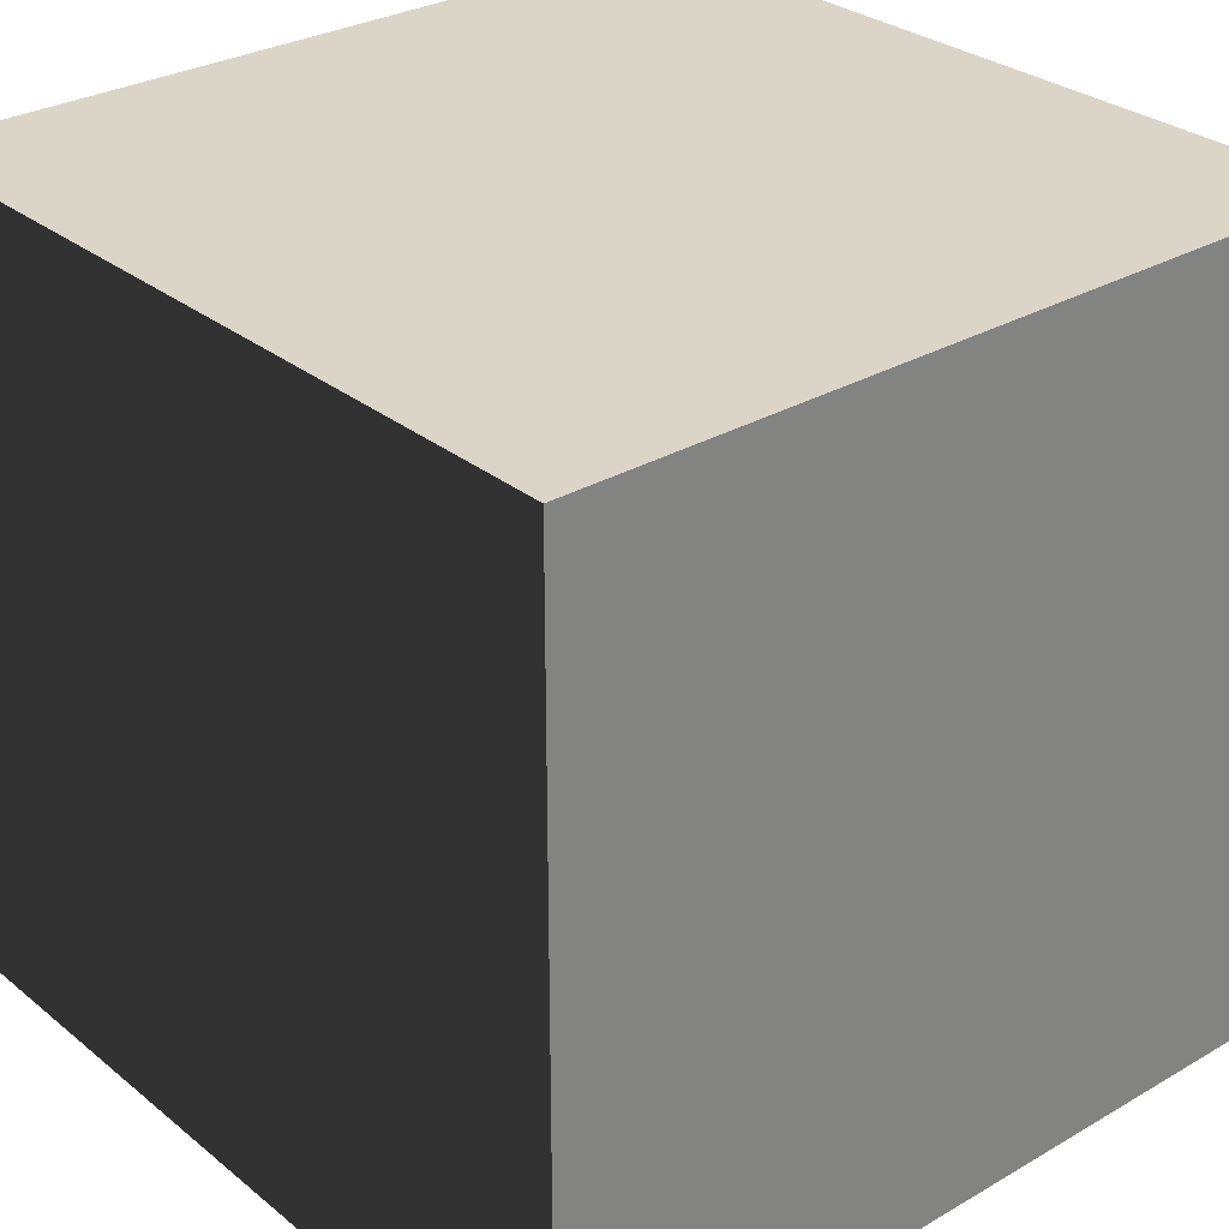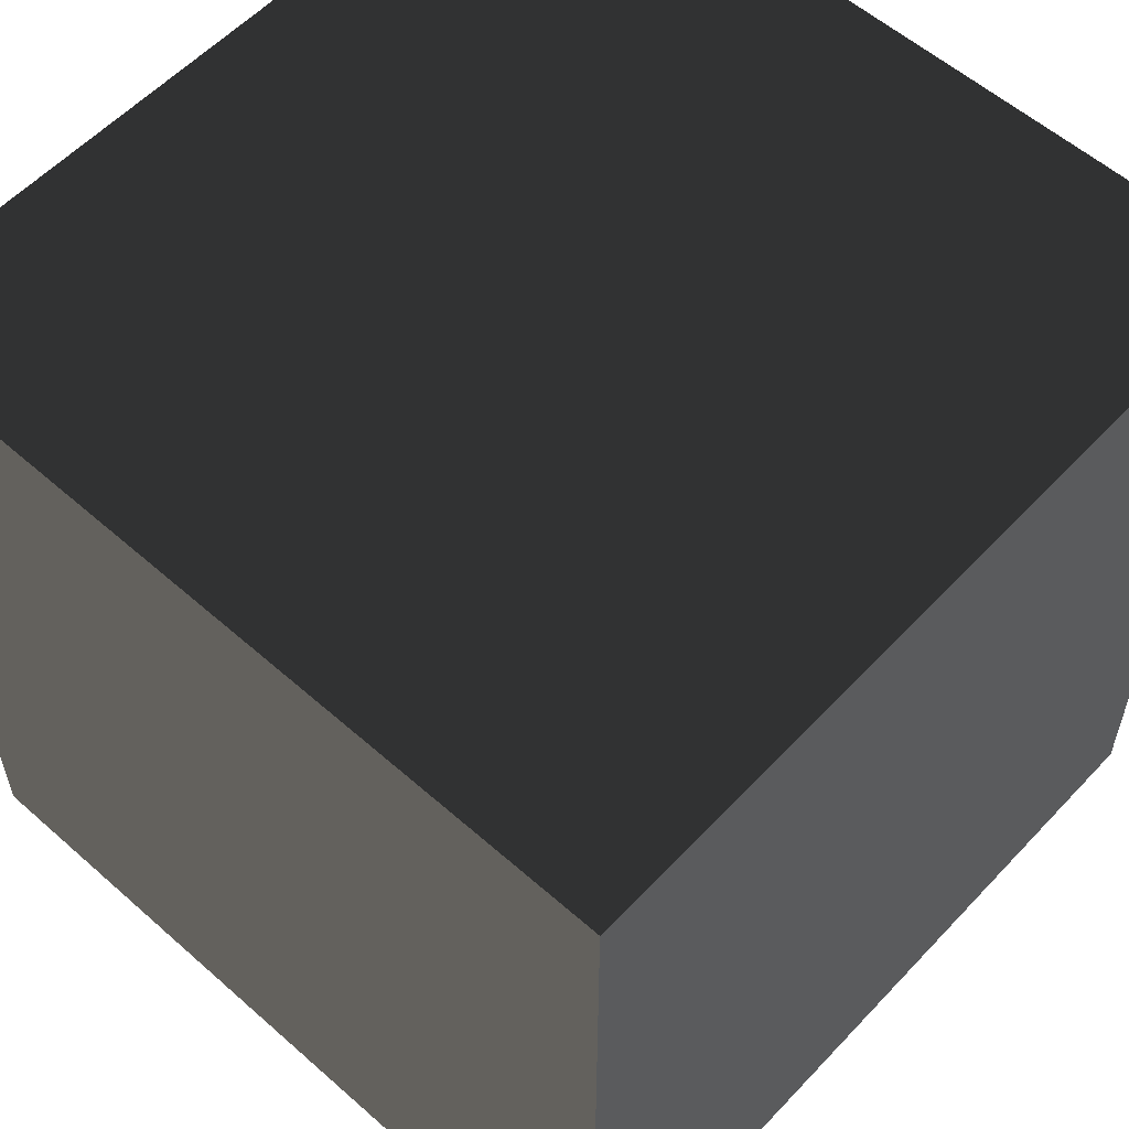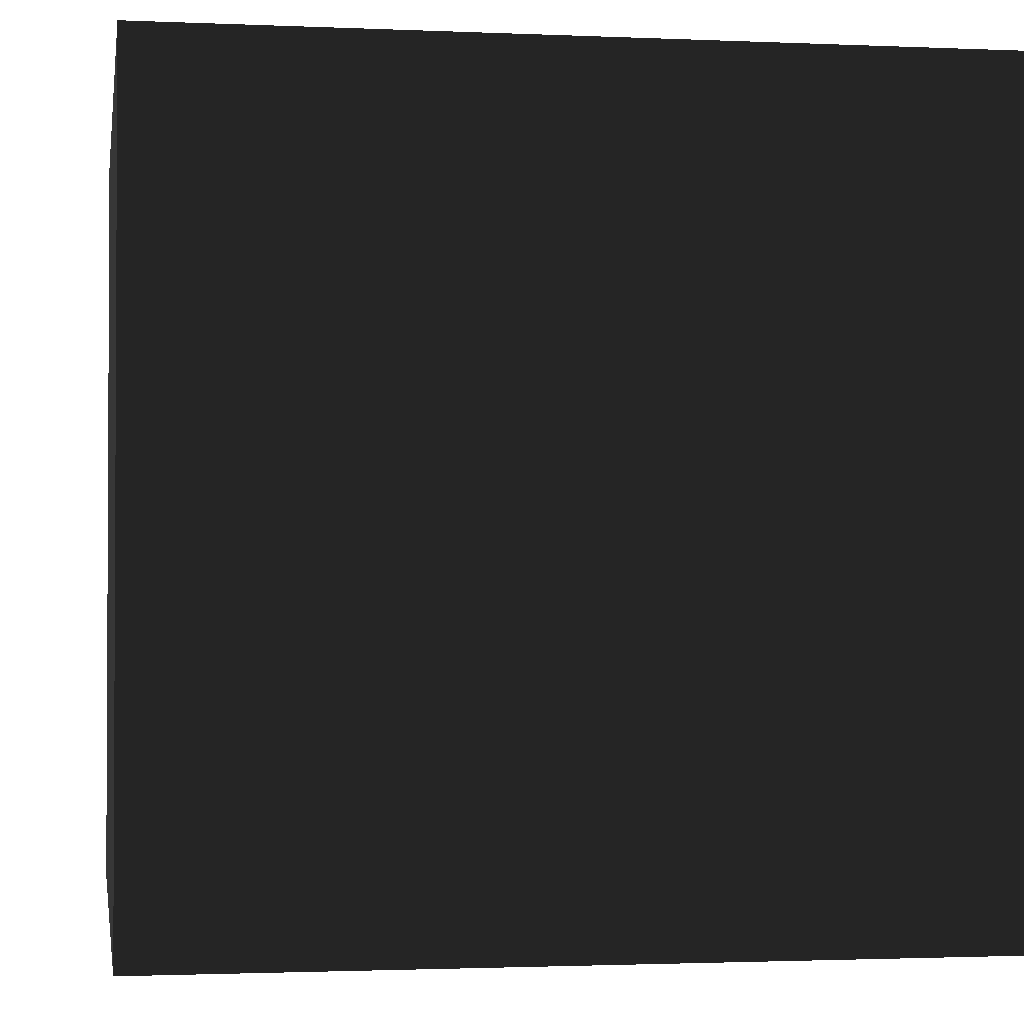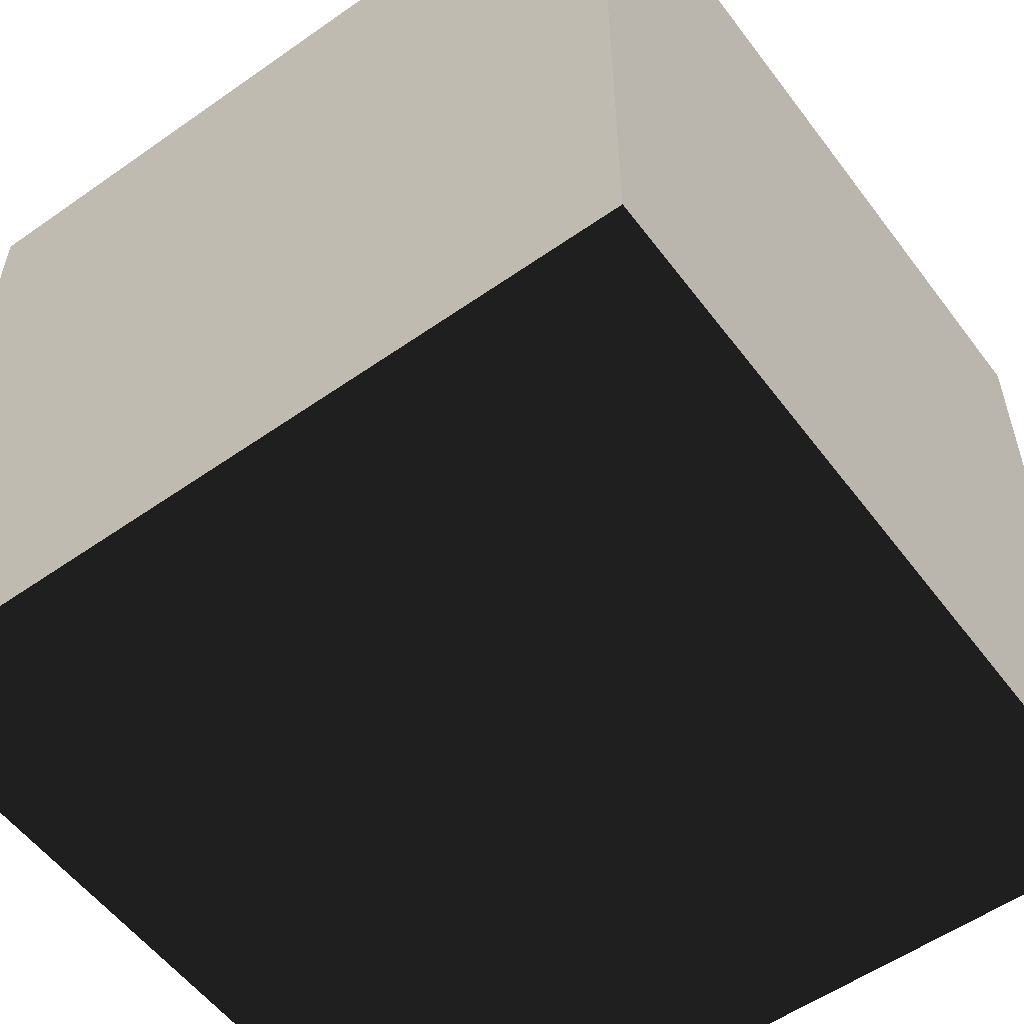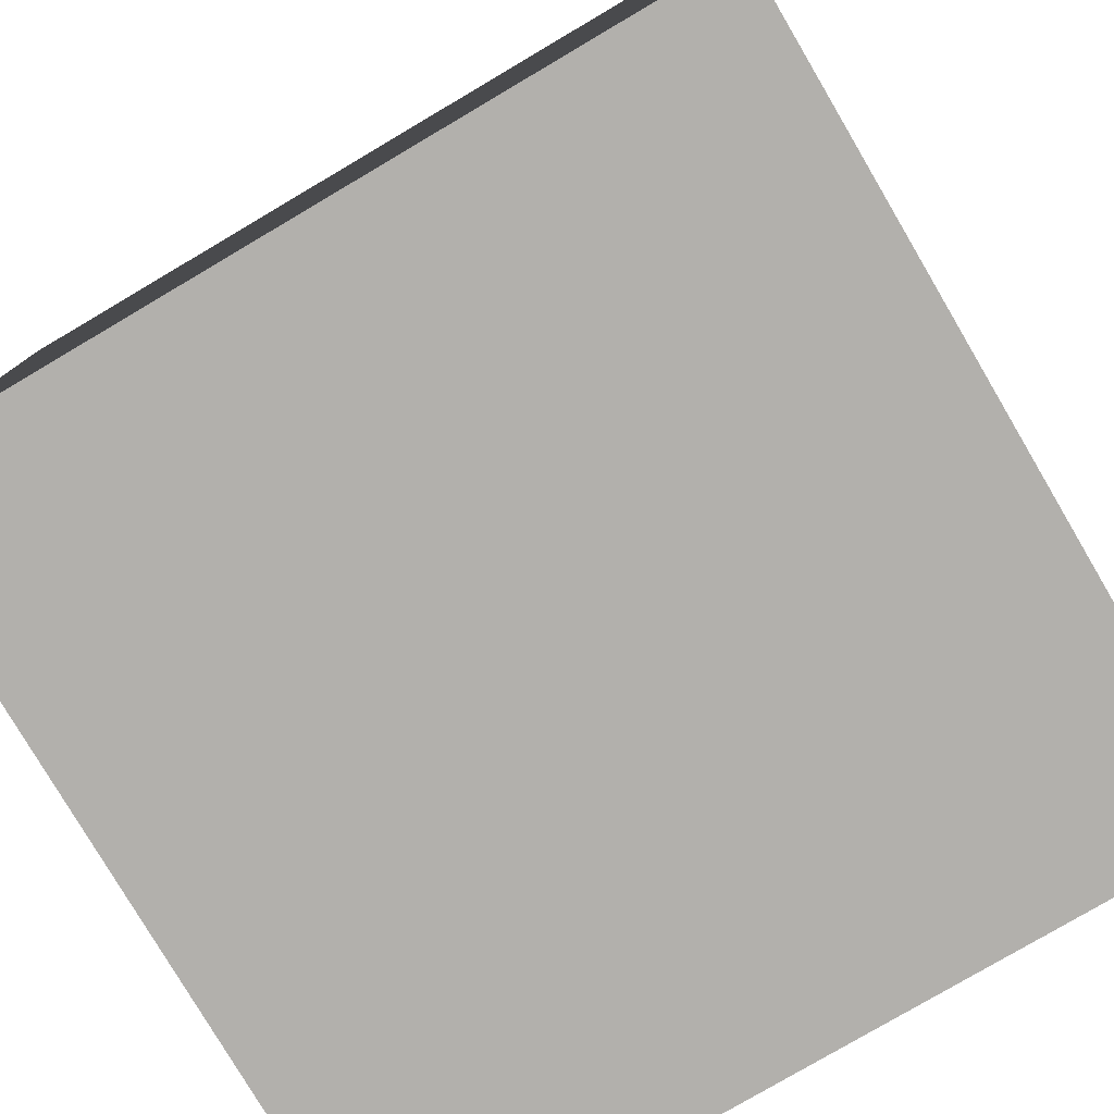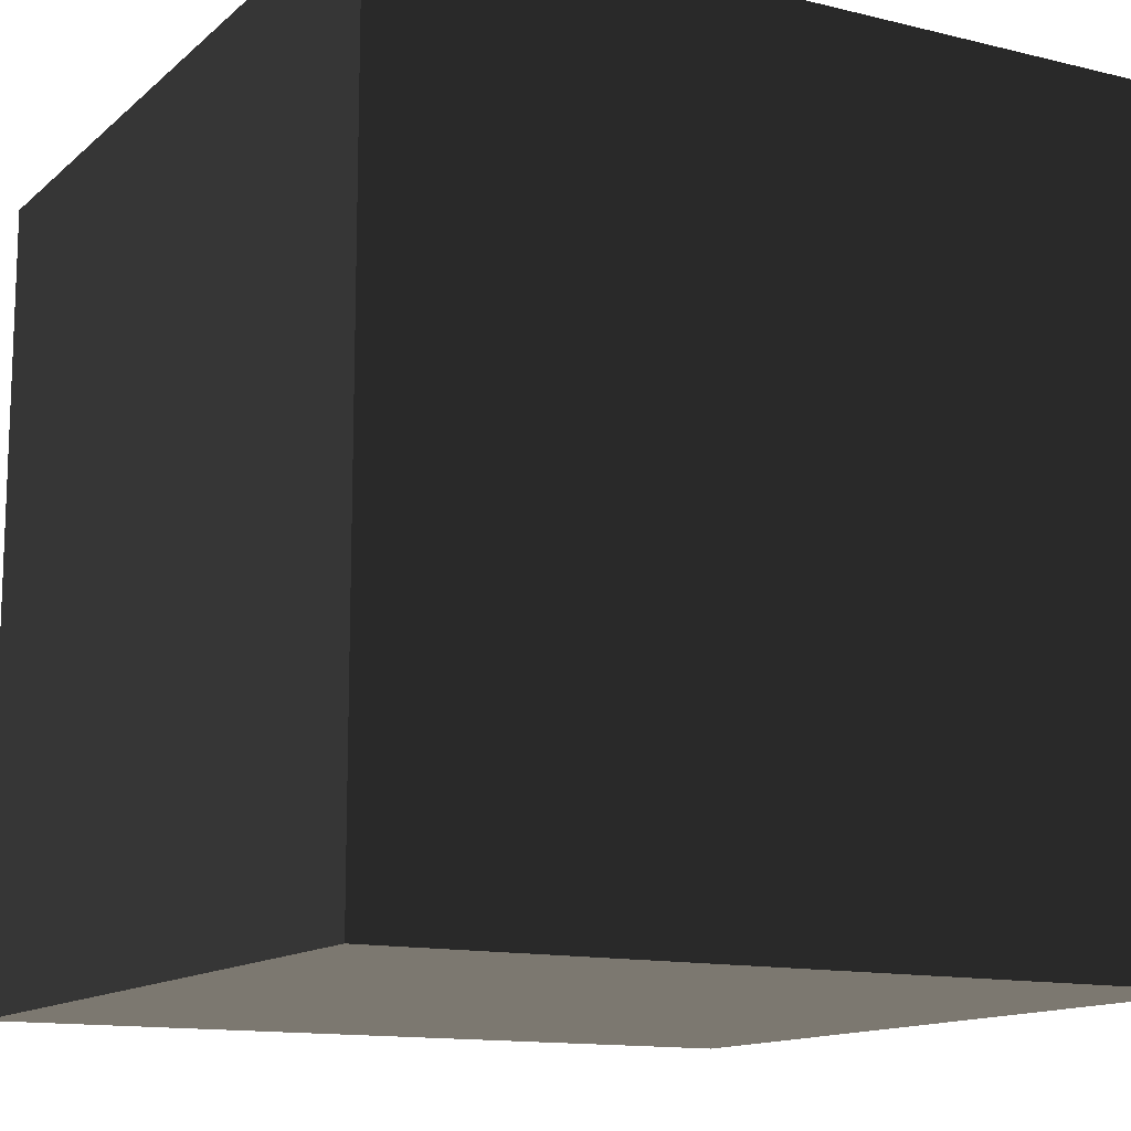
<metadata>
{"format":"obj","ext":"obj","renderer":"f3d","projection":"perspective","resolution":1024,"background":"white","views":[{"elev":29.6,"azim":-40.5,"up":"+Z"},{"elev":57.2,"azim":-47.5,"up":"+Y"},{"elev":-1.7,"azim":-99.1,"up":"+Z"},{"elev":-55.6,"azim":36.4,"up":"+Z"},{"elev":-78.8,"azim":-59.5,"up":"+Y"},{"elev":-13.2,"azim":-119.1,"up":"+Z"}]}
</metadata>
<code>
v -0.01 -0.01 -0.01
v  0.01 -0.01 -0.01
v  0.01  0.01 -0.01
v -0.01  0.01 -0.01
v -0.01 -0.01  0.01
v  0.01 -0.01  0.01
v  0.01  0.01  0.01
v -0.01  0.01  0.01
f 1 2 3
f 1 3 4
f 5 6 7
f 5 7 8
f 1 2 6
f 1 6 5
f 4 3 7
f 4 7 8
f 1 4 8
f 1 8 5
f 2 3 7
f 2 7 6

</code>
